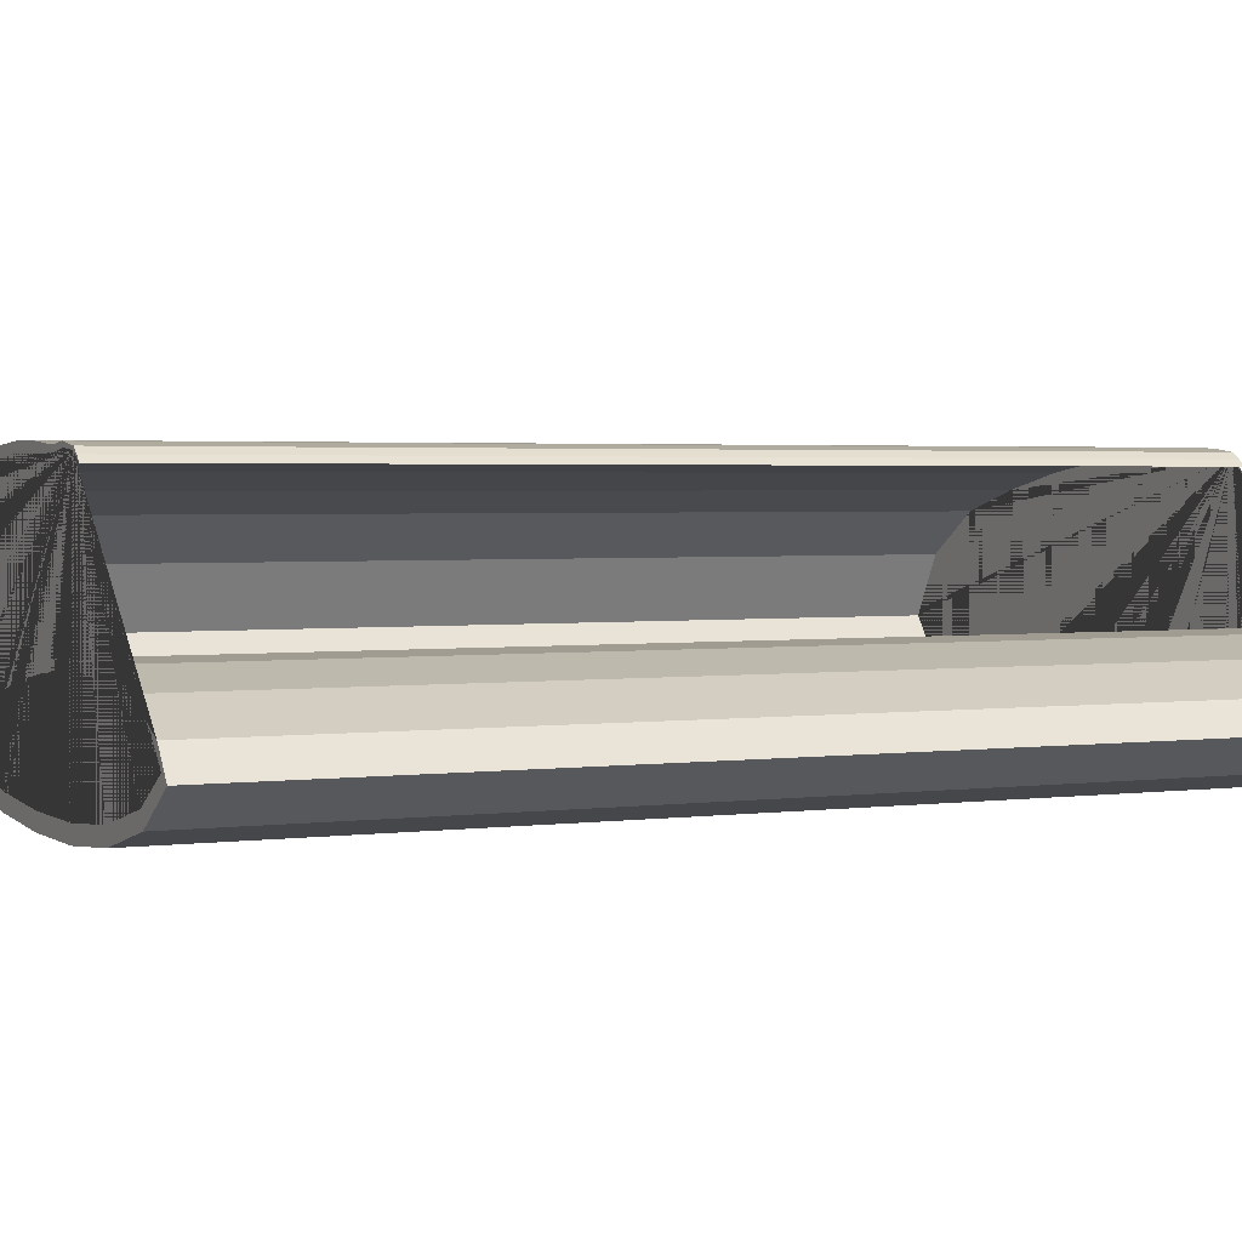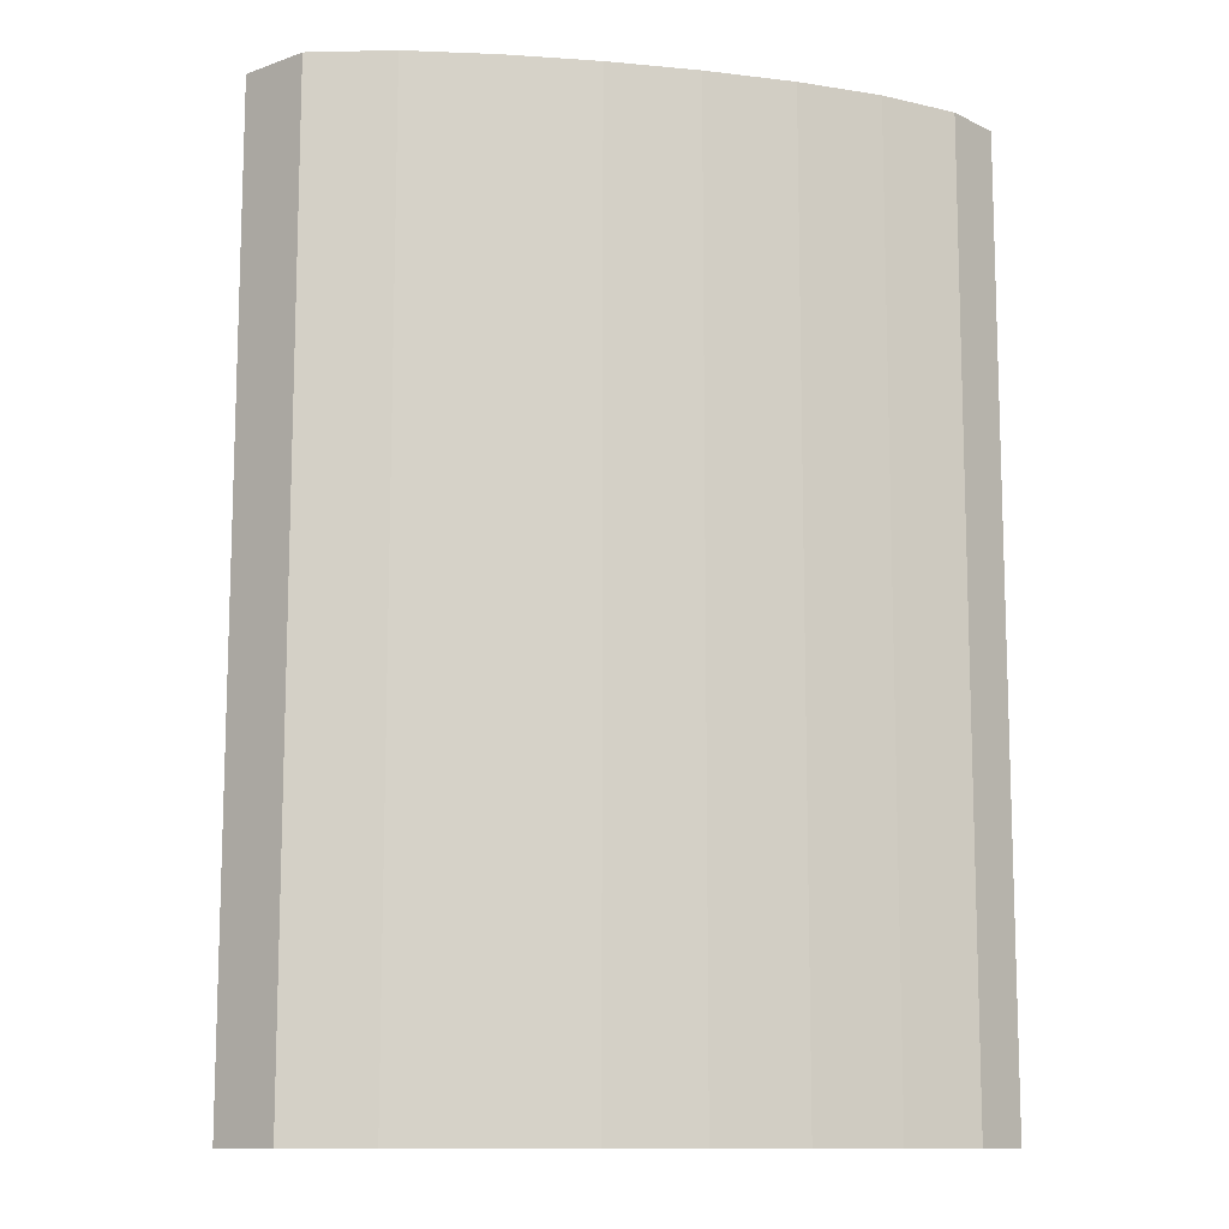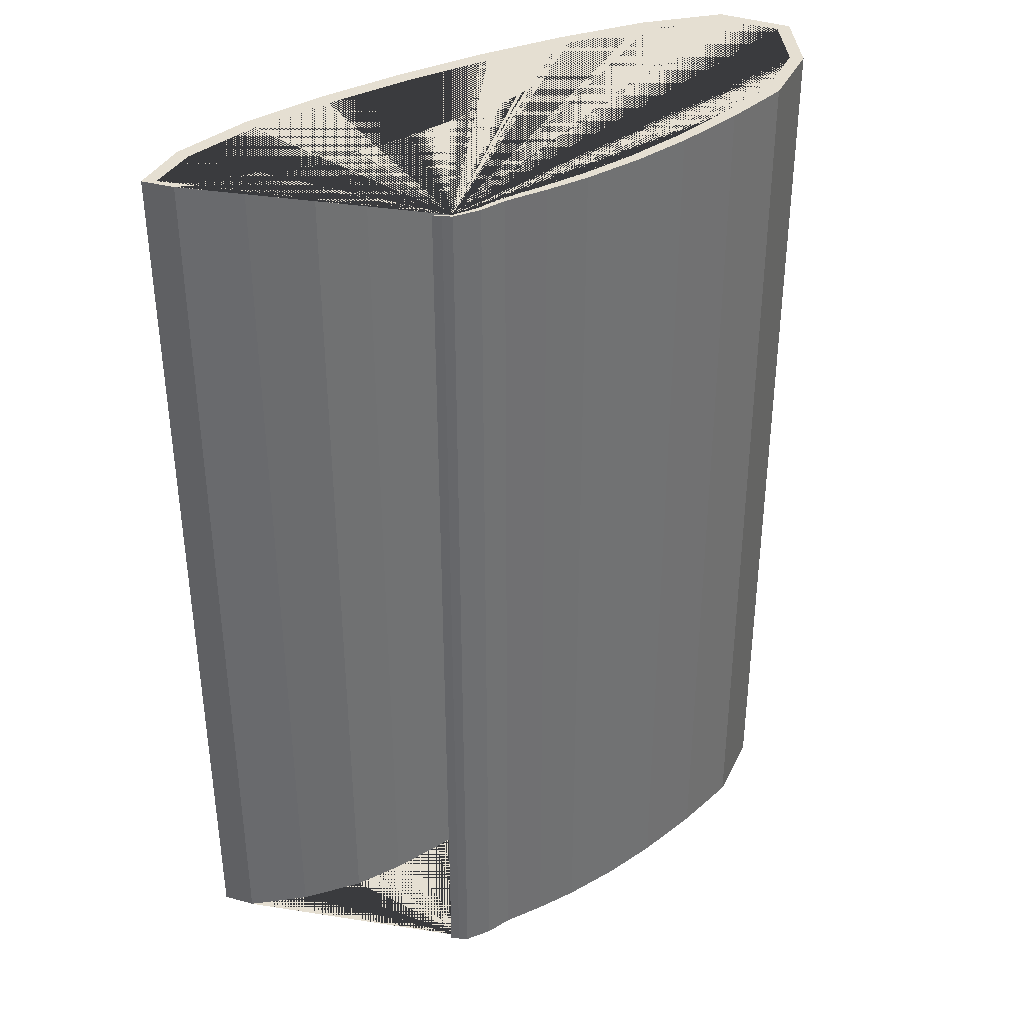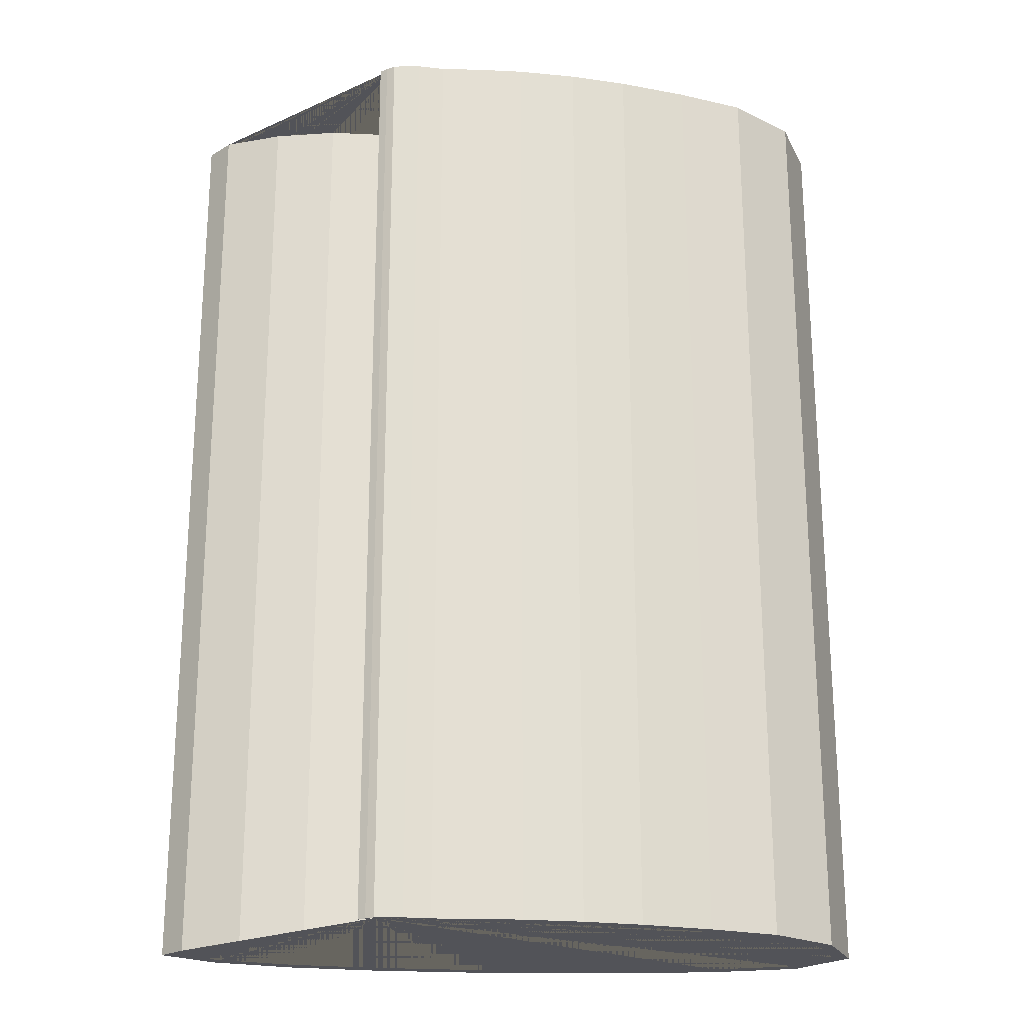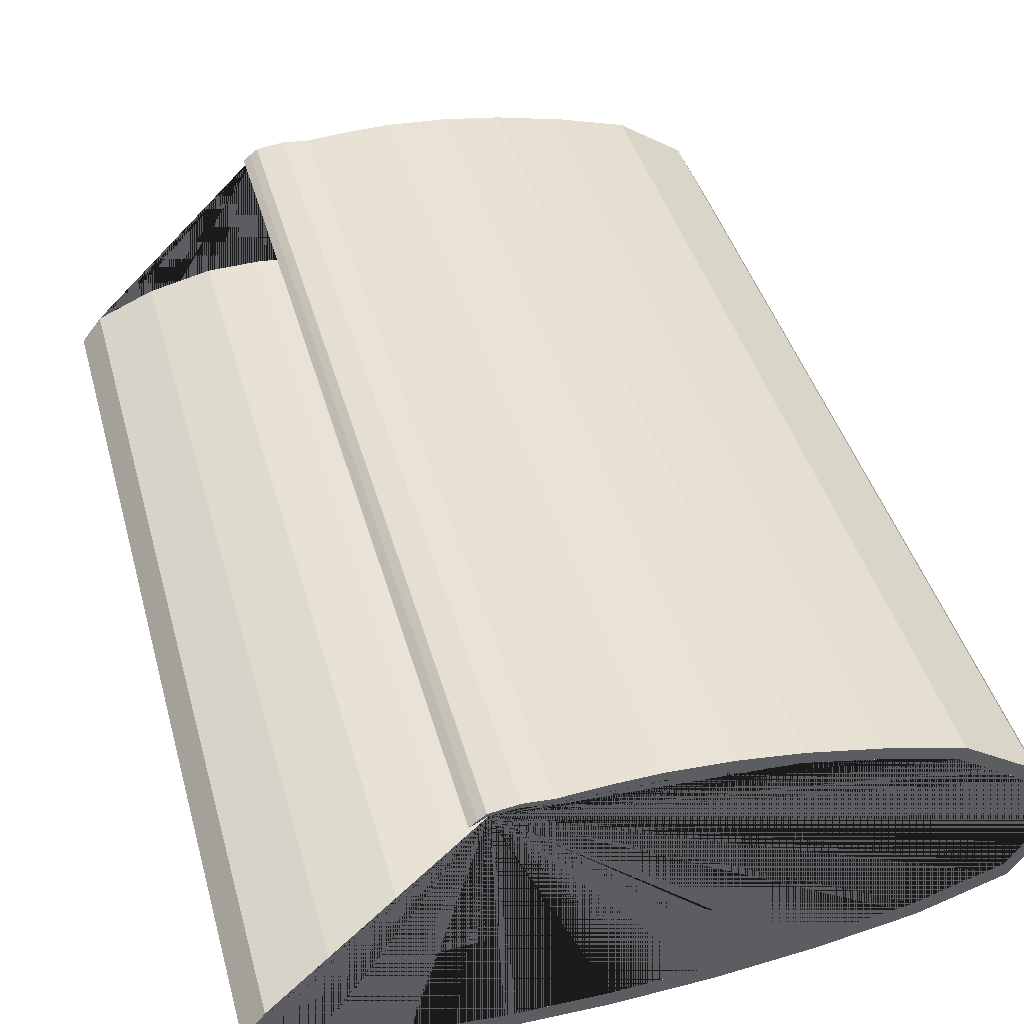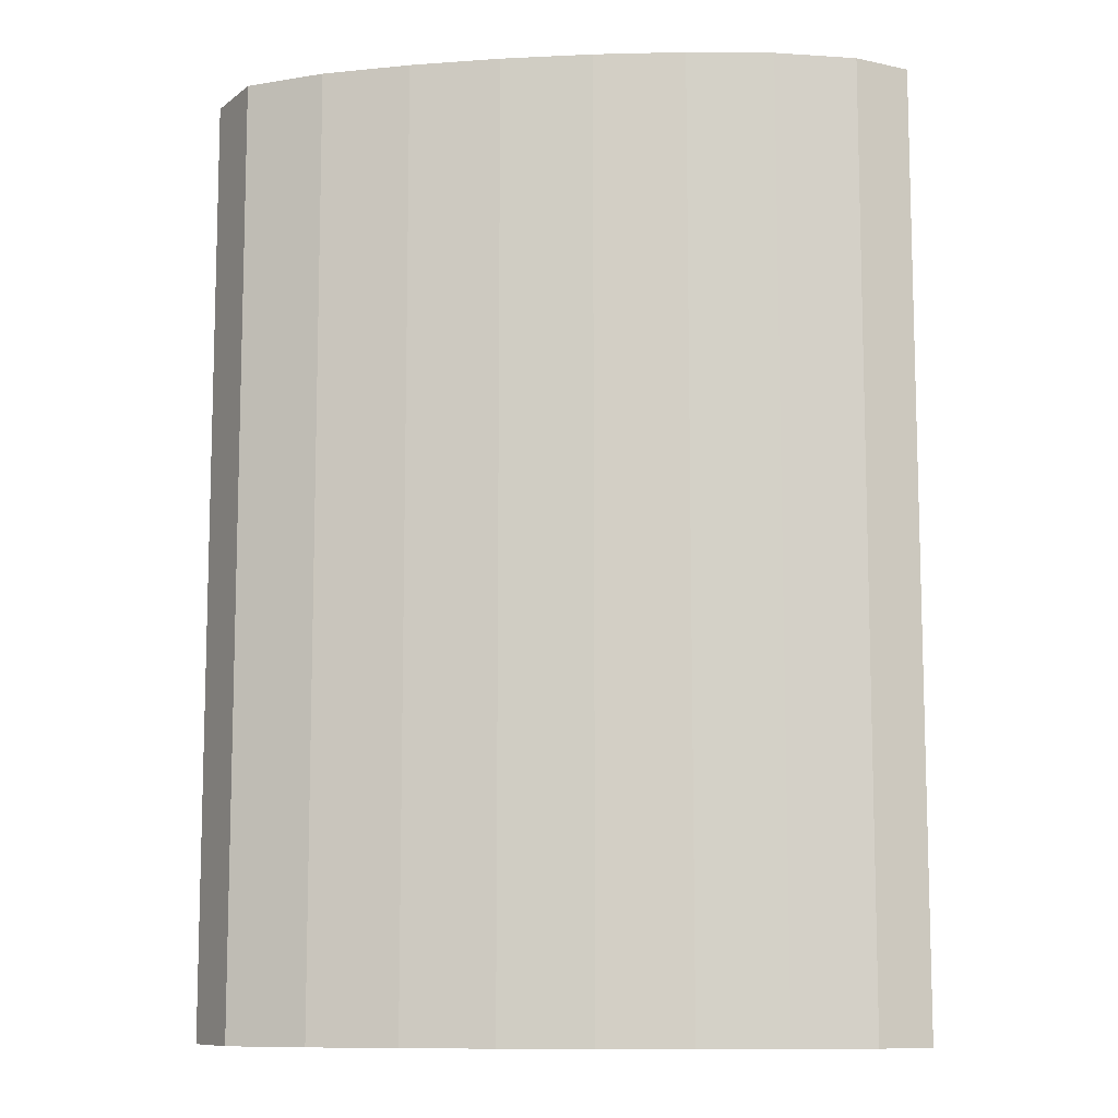
<metadata>
{"format":"obj","ext":"obj","renderer":"f3d","projection":"perspective","resolution":1024,"background":"white","views":[{"elev":2.3,"azim":64.3,"up":"+Y"},{"elev":-11.6,"azim":-16.1,"up":"+Z"},{"elev":37.5,"azim":147.1,"up":"+Z"},{"elev":-22.4,"azim":173.3,"up":"+Z"},{"elev":41.5,"azim":165.0,"up":"+Y"},{"elev":-10.0,"azim":3.7,"up":"+Z"}]}
</metadata>
<code>
o BezierCurve
v 0.5663 0.5384 0
v 0.5466 0.5535 3.4e-05
v 0.5249 0.5641 5.8e-05
v 0.5015 0.5707 7.3e-05
v 0.4766 0.5742 8.1e-05
v 0.4506 0.5751 8.3e-05
v 0.4237 0.5741 8e-05
v 0.3963 0.572 7.6e-05
v 0.3686 0.5694 7e-05
v 0.3409 0.5669 6.4e-05
v 0.3135 0.5653 6.1e-05
v 0.2867 0.5652 6e-05
v 0.2609 0.5673 6.5e-05
v 0.1475 0.5799 9.3e-05
v 0.03356 0.5872 0.00011
v -0.08078 0.5895 0.000115
v -0.1954 0.5872 0.00011
v -0.31 0.5805 9.5e-05
v -0.4247 0.5699 7.1e-05
v -0.539 0.5555 3.8e-05
v -0.653 0.5377 -2e-06
v -0.7665 0.5169 -4.9e-05
v -0.8792 0.4933 -0.000102
v -0.9911 0.4673 -0.000161
v -1.102 0.4391 -0.000225
v -1.163 0.4188 -0.000271
v -1.226 0.3904 -0.000335
v -1.287 0.3548 -0.000415
v -1.347 0.3129 -0.000509
v -1.403 0.2656 -0.000616
v -1.454 0.2137 -0.000734
v -1.498 0.158 -0.000859
v -1.535 0.09951 -0.000991
v -1.563 0.03902 -0.001128
v -1.58 -0.02259 -0.001267
v -1.585 -0.08445 -0.001406
v -1.576 -0.1457 -0.001544
v -1.55 -0.2054 -0.001679
v -1.509 -0.2587 -0.001799
v -1.454 -0.306 -0.001906
v -1.387 -0.3479 -0.002001
v -1.312 -0.3848 -0.002084
v -1.231 -0.417 -0.002156
v -1.145 -0.4451 -0.00222
v -1.058 -0.4695 -0.002275
v -0.9721 -0.4907 -0.002323
v -0.8895 -0.509 -0.002364
v -0.8126 -0.5251 -0.0024
v -0.7438 -0.5392 -0.002432
v -0.6044 -0.5652 -0.002491
v -0.4386 -0.5903 -0.002547
v -0.2521 -0.613 -0.002598
v -0.05067 -0.6318 -0.002641
v 0.1601 -0.645 -0.00267
v 0.3746 -0.6512 -0.002684
v 0.5872 -0.6488 -0.002679
v 0.7922 -0.6363 -0.002651
v 0.9839 -0.6122 -0.002596
v 1.157 -0.5748 -0.002512
v 1.305 -0.5227 -0.002394
v 1.423 -0.4544 -0.00224
v 1.488 -0.3929 -0.002101
v 1.521 -0.3323 -0.001964
v 1.526 -0.2733 -0.001831
v 1.506 -0.2161 -0.001702
v 1.465 -0.1615 -0.001579
v 1.406 -0.1097 -0.001462
v 1.331 -0.06137 -0.001353
v 1.245 -0.01694 -0.001253
v 1.15 0.0231 -0.001163
v 1.049 0.05825 -0.001083
v 0.9467 0.08803 -0.001016
v 0.8452 0.1119 -0.000962
v 0.7661 0.1242 -0.000935
v 0.67 0.1319 -0.000917
v 0.5604 0.1354 -0.000909
v 0.4408 0.1345 -0.000911
v 0.3148 0.1295 -0.000923
v 0.1858 0.1205 -0.000943
v 0.05739 0.1074 -0.000973
v -0.06693 0.09044 -0.001011
v -0.1836 0.06967 -0.001058
v -0.2892 0.04519 -0.001113
v -0.3802 0.01708 -0.001177
v -0.453 -0.01457 -0.001248
l 1 2
l 2 3
l 3 4
l 4 5
l 5 6
l 6 7
l 7 8
l 8 9
l 9 10
l 10 11
l 11 12
l 12 13
l 13 14
l 14 15
l 15 16
l 16 17
l 17 18
l 18 19
l 19 20
l 20 21
l 21 22
l 22 23
l 23 24
l 24 25
l 25 26
l 26 27
l 27 28
l 28 29
l 29 30
l 30 31
l 31 32
l 32 33
l 33 34
l 34 35
l 35 36
l 36 37
l 37 38
l 38 39
l 39 40
l 40 41
l 41 42
l 42 43
l 43 44
l 44 45
l 45 46
l 46 47
l 47 48
l 48 49
l 49 50
l 50 51
l 51 52
l 52 53
l 53 54
l 54 55
l 55 56
l 56 57
l 57 58
l 58 59
l 59 60
l 60 61
l 61 62
l 62 63
l 63 64
l 64 65
l 65 66
l 66 67
l 67 68
l 68 69
l 69 70
l 70 71
l 71 72
l 72 73
l 73 74
l 74 75
l 75 76
l 76 77
l 77 78
l 78 79
l 79 80
l 80 81
l 81 82
l 82 83
l 83 84
l 84 85
o Circle
v 0.5329 0.551 1.994
v 0.5663 0.5339 1.994
v 0.5993 0.5139 1.994
v 0.5705 0.5387 1.994
v 0.5382 0.5627 1.994
v 0.4234 0.5784 1.994
v 0.3112 0.5697 1.994
v 0.1297 0.5835 1.994
v -0.05373 0.5894 1.994
v -0.3001 0.5776 1.994
v -0.5445 0.5471 1.994
v -0.8385 0.4883 1.994
v -1.127 0.4108 1.994
v -1.404 0.2286 1.993
v -1.552 -0.05215 1.993
v -1.379 -0.3118 1.992
v -1.04 -0.4296 1.992
v -0.6649 -0.5001 1.992
v -0.2845 -0.5459 1.991
v 0.09728 -0.5677 1.991
v 0.478 -0.5664 1.991
v 0.8384 -0.5354 1.992
v 1.177 -0.456 1.992
v 1.395 -0.3172 1.992
v 1.309 -0.2074 1.992
v 1.067 -0.1016 1.992
v 0.8002 -0.03799 1.993
v 0.5765 -0.02937 1.993
v 0.3433 -0.04256 1.993
v 0.1691 -0.06293 1.993
v -0.002722 -0.09096 1.993
v -0.1054 -0.1139 1.992
v -0.2037 -0.1408 1.992
v -0.2364 -0.1527 1.992
v -0.2637 -0.1655 1.992
v -0.2337 -0.1585 1.992
v -0.2004 -0.1532 1.992
v -0.1015 -0.1326 1.992
v 0.001531 -0.1158 1.992
v 0.1727 -0.09365 1.993
v 0.3461 -0.07912 1.993
v 0.578 -0.07103 1.993
v 0.7931 -0.08407 1.993
v 1.051 -0.1497 1.992
v 1.279 -0.2529 1.992
v 1.346 -0.2868 1.992
v 1.156 -0.3989 1.992
v 0.8296 -0.4732 1.992
v 0.4755 -0.5017 1.992
v 0.09925 -0.5024 1.992
v -0.2787 -0.4802 1.992
v -0.654 -0.4357 1.992
v -1.025 -0.3666 1.992
v -1.356 -0.2528 1.992
v -1.491 -0.05706 1.993
v -1.362 0.1884 1.993
v -1.108 0.3593 1.994
v -0.8266 0.4389 1.994
v -0.5367 0.5011 1.994
v -0.2892 0.5367 1.994
v -0.05314 0.5527 1.994
v 0.128 0.5526 1.994
v 0.3125 0.5445 1.994
v 0.4249 0.5594 1.994
v 0.5329 0.56 -1.994
v 0.4249 0.5684 -1.994
v 0.3125 0.5535 -1.994
v 0.128 0.5616 -1.994
v -0.05314 0.5617 -1.994
v -0.2892 0.5457 -1.994
v -0.5367 0.5101 -1.994
v -0.8266 0.4479 -1.994
v -1.108 0.3683 -1.994
v -1.362 0.1974 -1.995
v -1.491 -0.04806 -1.995
v -1.356 -0.2438 -1.996
v -1.025 -0.3576 -1.996
v -0.654 -0.4267 -1.996
v -0.2787 -0.4712 -1.996
v 0.09925 -0.4934 -1.996
v 0.4755 -0.4927 -1.996
v 0.8296 -0.4642 -1.996
v 1.156 -0.3899 -1.996
v 1.346 -0.2778 -1.996
v 1.279 -0.2439 -1.996
v 1.051 -0.1407 -1.995
v 0.7931 -0.07507 -1.995
v 0.578 -0.06203 -1.995
v 0.3461 -0.07012 -1.995
v 0.1727 -0.08465 -1.995
v 0.001532 -0.1068 -1.995
v -0.1015 -0.1236 -1.995
v -0.2004 -0.1442 -1.995
v -0.2337 -0.1495 -1.995
v -0.2637 -0.1565 -1.996
v -0.2364 -0.1437 -1.995
v -0.2037 -0.1318 -1.995
v -0.1054 -0.1049 -1.995
v -0.002721 -0.08196 -1.995
v 0.1691 -0.05393 -1.995
v 0.3433 -0.03356 -1.995
v 0.5765 -0.02037 -1.995
v 0.8002 -0.02899 -1.995
v 1.067 -0.09259 -1.995
v 1.309 -0.1984 -1.996
v 1.395 -0.3082 -1.996
v 1.177 -0.447 -1.996
v 0.8384 -0.5264 -1.996
v 0.478 -0.5574 -1.996
v 0.09728 -0.5587 -1.996
v -0.2845 -0.5369 -1.996
v -0.6649 -0.4911 -1.996
v -1.04 -0.4206 -1.996
v -1.379 -0.3028 -1.996
v -1.552 -0.04316 -1.995
v -1.404 0.2376 -1.995
v -1.127 0.4198 -1.994
v -0.8385 0.4973 -1.994
v -0.5445 0.5561 -1.994
v -0.3001 0.5866 -1.994
v -0.05373 0.5984 -1.994
v 0.1297 0.5925 -1.994
v 0.3112 0.5787 -1.994
v 0.4234 0.5874 -1.994
v 0.5382 0.5717 -1.994
v 0.5705 0.5477 -1.994
v 0.5993 0.5229 -1.994
v 0.5663 0.5429 -1.994
f 86 87 88 89 90 91 92 93 94 95 96 97 98 99 100 101 102 103 104 105 106 107 108 109 110 111 112 113 114 115 116 117 118 119 120 121 122 123 124 125 126 127 128 129 130 131 132 133 134 135 136 137 138 139 140 141 142 143 144 145 146 147 148 149
f 150 151 152 153 154 155 156 157 158 159 160 161 162 163 164 165 166 167 168 169 170 171 172 173 174 175 176 177 178 179 180 181 182 183 184 185 186 187 188 189 190 191 192 193 194 195 196 197 198 199 200 201 202 203 204 205 206 207 208 209 210 211 212 213
f 111 110 190 189
f 137 136 164 163
f 109 108 192 191
f 135 134 166 165
f 107 106 194 193
f 133 132 168 167
f 105 104 196 195
f 131 130 170 169
f 103 102 198 197
f 129 128 172 171
f 101 100 200 199
f 127 126 174 173
f 99 98 202 201
f 125 124 176 175
f 87 86 150 213
f 97 96 204 203
f 123 122 178 177
f 149 148 152 151
f 95 94 206 205
f 121 120 180 179
f 147 146 154 153
f 93 92 208 207
f 119 118 182 181
f 145 144 156 155
f 91 90 210 209
f 117 116 184 183
f 143 142 158 157
f 89 88 212 211
f 115 114 186 185
f 141 140 160 159
f 113 112 188 187
f 139 138 162 161
f 132 131 169 168
f 134 133 167 166
f 130 129 171 170
f 128 127 173 172
f 126 125 175 174
f 124 123 177 176
f 122 121 179 178
f 120 119 181 180
f 118 117 183 182
f 116 115 185 184
f 114 113 187 186
f 112 111 189 188
f 110 109 191 190
f 108 107 193 192
f 106 105 195 194
f 104 103 197 196
f 102 101 199 198
f 100 99 201 200
f 98 97 203 202
f 90 89 211 210
f 92 91 209 208
f 94 93 207 206
f 96 95 205 204
f 88 87 213 212
f 86 149 151 150
f 148 147 153 152
f 146 145 155 154
f 144 143 157 156
f 142 141 159 158
f 140 139 161 160
f 138 137 163 162
f 136 135 165 164

</code>
